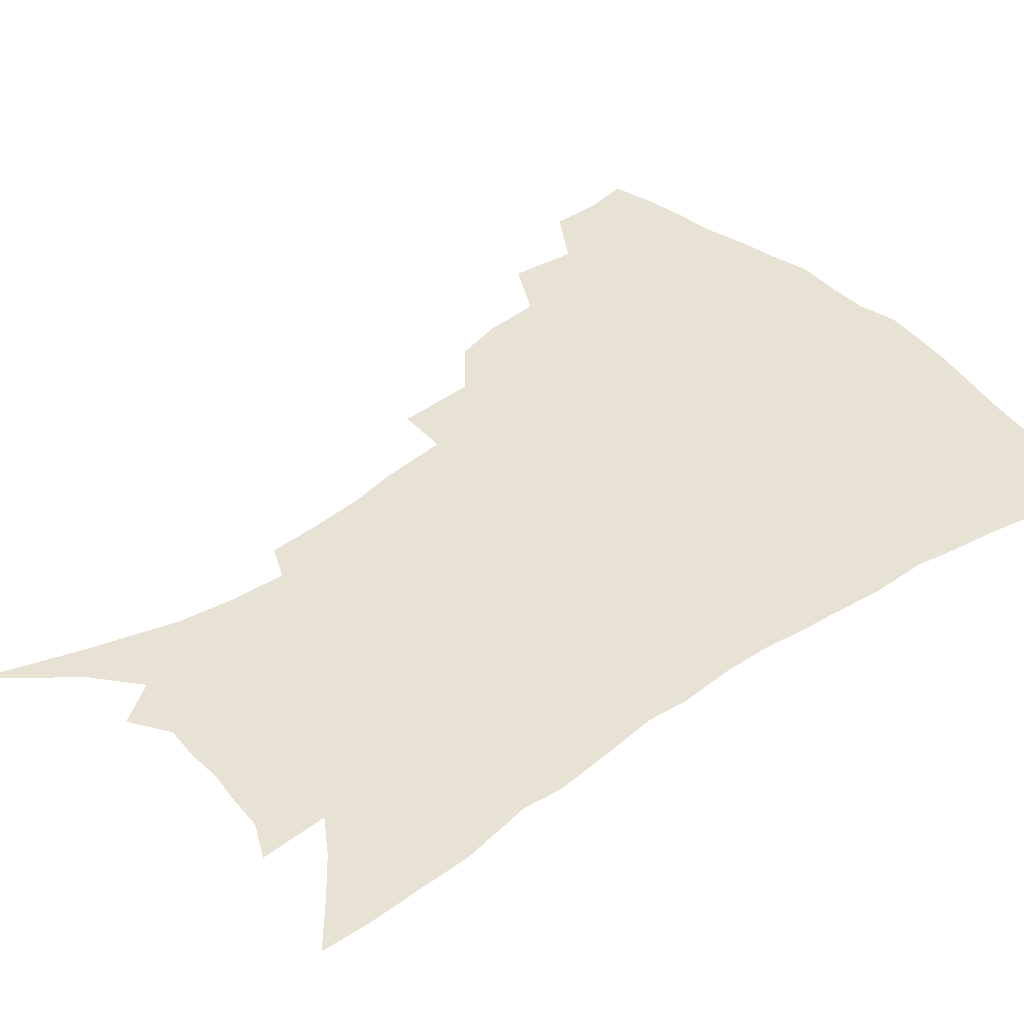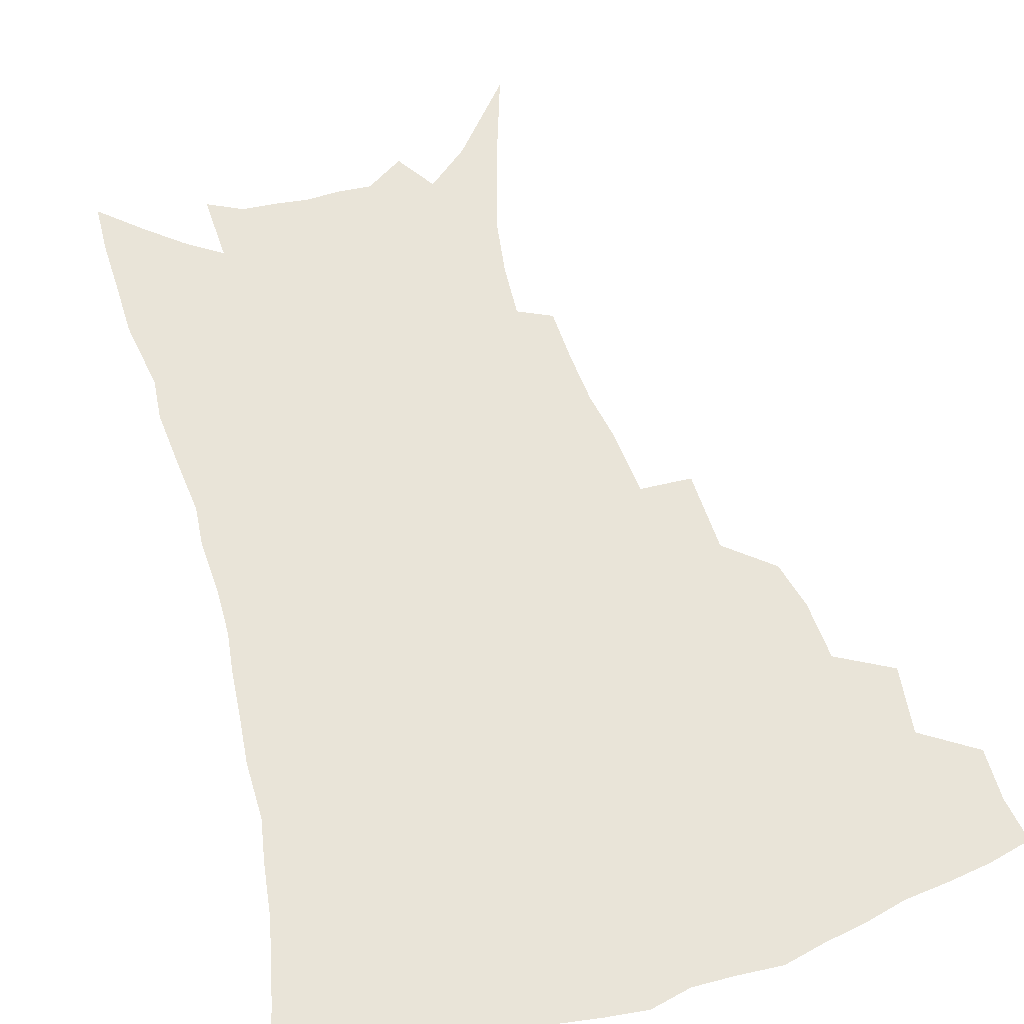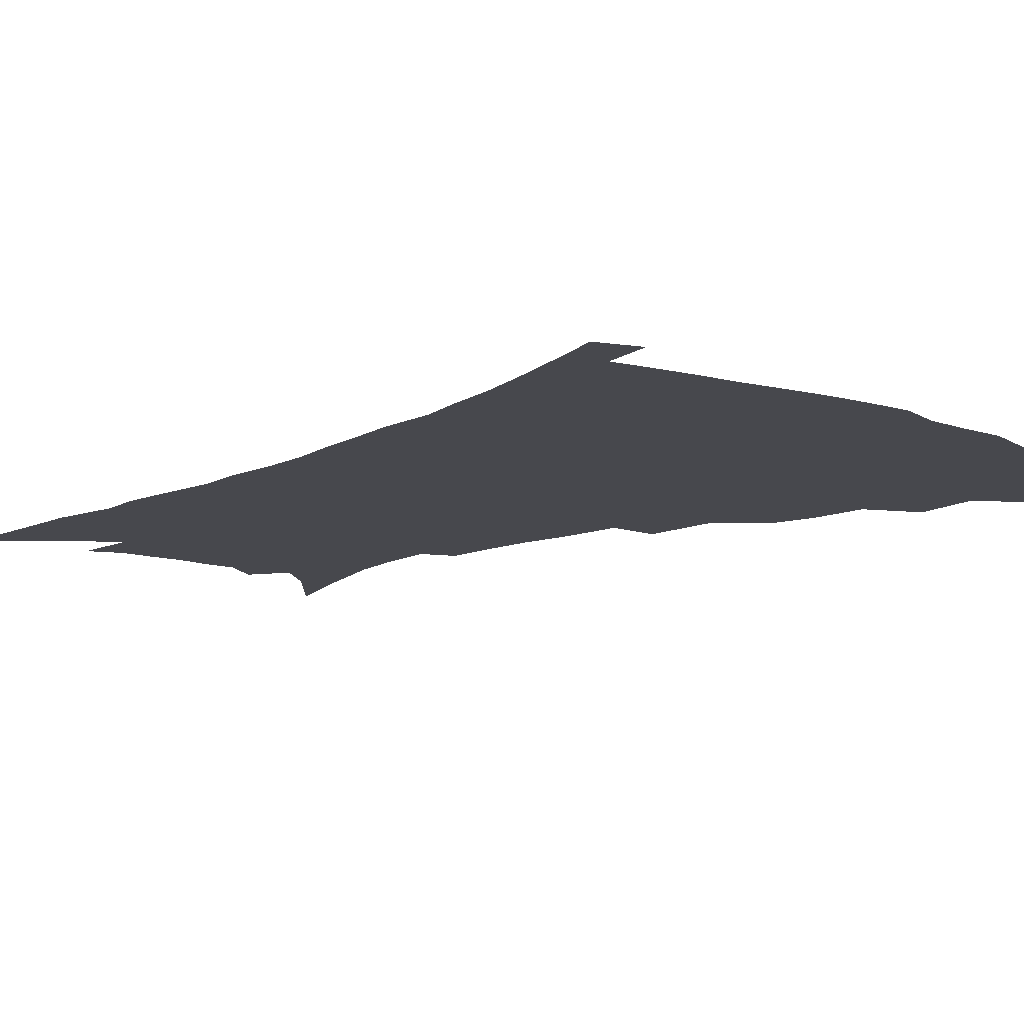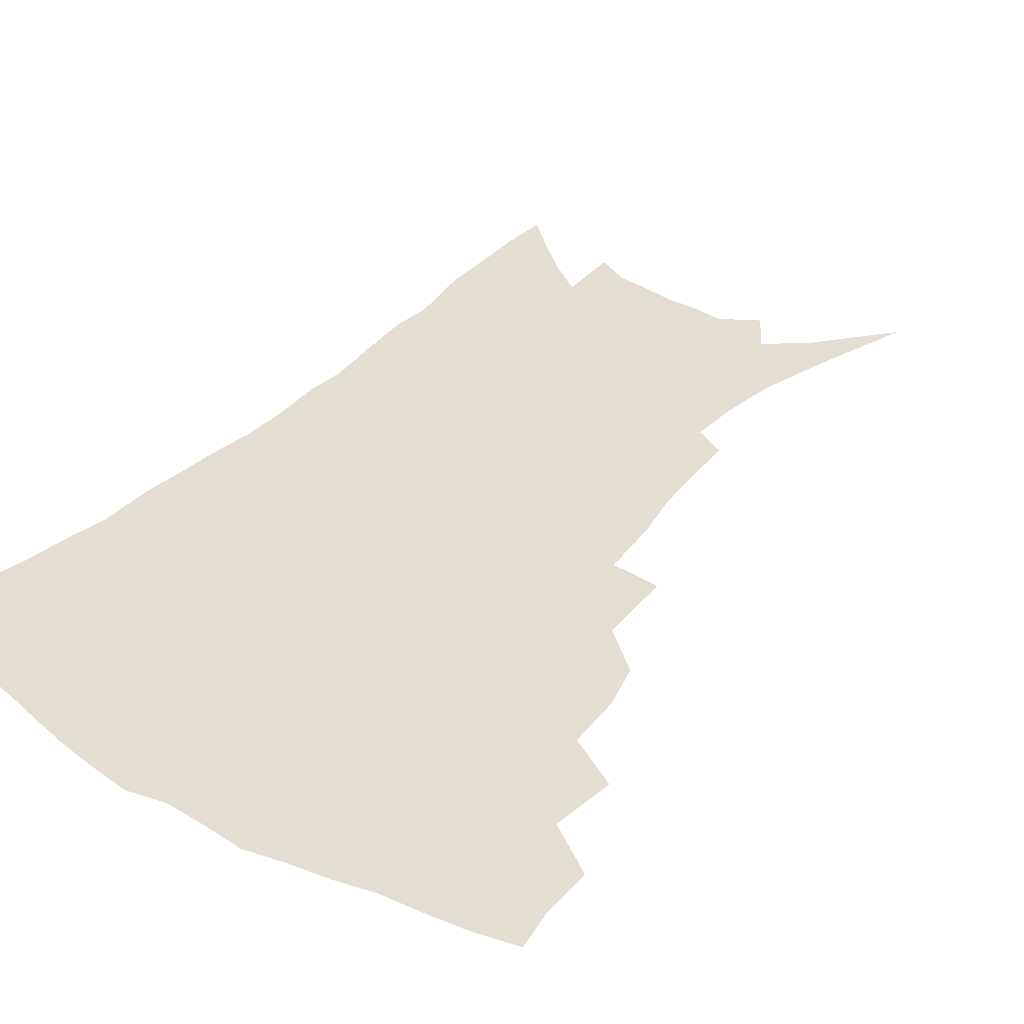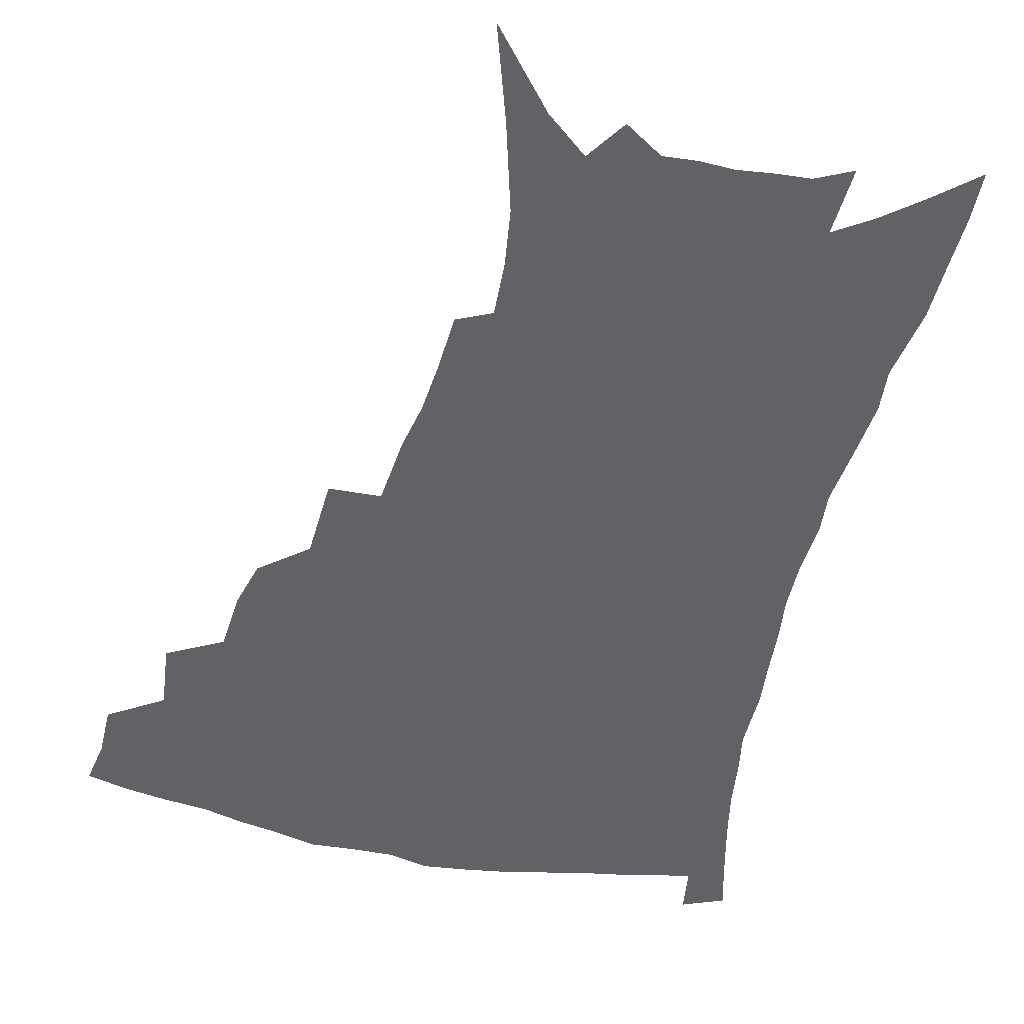
<metadata>
{"format":"obj","ext":"obj","renderer":"f3d","projection":"perspective","resolution":1024,"background":"white","views":[{"elev":40.8,"azim":50.0,"up":"+Z"},{"elev":60.2,"azim":164.1,"up":"+Z"},{"elev":-11.9,"azim":138.8,"up":"+Z"},{"elev":36.1,"azim":-142.9,"up":"+Z"},{"elev":-50.5,"azim":-13.1,"up":"+Z"}]}
</metadata>
<code>
v 442.9 393.2 0
v 442.8 410.7 0
v 440.1 426 0
v 459.1 358.3 0
v 461.5 381.4 0
v 459.1 397 0
v 458.1 413.1 0
v 454.6 429.8 0
v 484.1 311.9 0
v 479.7 328.1 0
v 478.1 348.3 0
v 479.1 370 0
v 477.2 385.6 0
v 475 400.7 0
v 472.8 415.6 0
v 469.5 432.2 0
v 501.5 271.6 0
v 500.1 299 0
v 498.4 322.5 0
v 496.3 339.9 0
v 495.5 358.6 0
v 493.9 374.1 0
v 492 388.9 0
v 489.8 403.4 0
v 487.3 418.1 0
v 484.5 433.9 0
v 527.9 194.7 0
v 526.9 213 0
v 525.1 231.3 0
v 521.8 247.4 0
v 519.3 270.8 0
v 515.9 290.8 0
v 513.5 310.3 0
v 510.9 326 0
v 509.7 343.6 0
v 509.3 361.9 0
v 508.1 377.3 0
v 506.2 391.5 0
v 504.3 405.6 0
v 502 419.7 0
v 498.7 437.6 0
v 517.5 89.17 0
v 527.9 121.6 0
v 536.1 151.3 0
v 538.8 170.9 0
v 539.6 189.4 0
v 539.3 210.7 0
v 537.8 228.1 0
v 535.5 245.2 0
v 533 263.4 0
v 530.6 282.5 0
v 528.7 301.6 0
v 527.7 320.6 0
v 526.4 336.4 0
v 524.3 350.3 0
v 523.8 366.5 0
v 522.1 380.1 0
v 520.1 393.8 0
v 518.1 407.9 0
v 516 422.3 0
v 513 440.3 0
v 539.3 115.2 0
v 545.3 140.9 0
v 549.5 164.5 0
v 550.5 183.4 0
v 549.8 200.3 0
v 549.9 223.1 0
v 547.7 237.6 0
v 545.7 254.1 0
v 543.9 272.2 0
v 541.7 288.1 0
v 540.5 307.7 0
v 539.4 322.9 0
v 538.8 339.9 0
v 537.6 354.3 0
v 536.7 368.5 0
v 536.4 382.7 0
v 534 395.9 0
v 532.5 409.7 0
v 530.2 425 0
v 527.2 443.7 0
v 553.7 127.1 0
v 559.7 155.5 0
v 561.3 176 0
v 560.7 191.8 0
v 560.5 211.7 0
v 559.7 230.8 0
v 557.9 245.8 0
v 556.5 263.4 0
v 554.5 277.4 0
v 553 294 0
v 551.7 309.2 0
v 551.6 327.5 0
v 551.1 343 0
v 550.2 356.5 0
v 549.5 370 0
v 549.3 384.1 0
v 548.1 397 0
v 547 410.2 0
v 544.9 425.3 0
v 542.4 442.9 0
v 562.9 113.4 0
v 568 140.2 0
v 570.4 161.4 0
v 571.4 182 0
v 570.9 199.3 0
v 570.2 217.3 0
v 569 234.3 0
v 567.7 250.2 0
v 566.5 266.7 0
v 565.3 282.6 0
v 564.2 297.9 0
v 564.1 316.3 0
v 563 329.2 0
v 563.4 346.1 0
v 562.6 358.4 0
v 562.8 372.5 0
v 562 385.1 0
v 561.1 398.1 0
v 560.4 411.3 0
v 559.2 425.4 0
v 556.9 442.6 0
v 576 121.8 0
v 579.3 145.3 0
v 580.9 167.1 0
v 580.9 183.6 0
v 580.4 201.8 0
v 579.7 221.8 0
v 578.8 240.6 0
v 577.5 253.7 0
v 576.8 270.2 0
v 575.9 284.9 0
v 575.1 300.1 0
v 575.1 318.3 0
v 575.1 333.5 0
v 574.9 346.7 0
v 574.8 359.8 0
v 575.3 373.9 0
v 574.7 386 0
v 574.7 398.7 0
v 573.8 412.1 0
v 572.9 426.3 0
v 570.8 445.9 0
v 587.3 120.9 0
v 590 147.9 0
v 590.7 167.9 0
v 590.6 186.4 0
v 590.1 205.4 0
v 589.6 219.5 0
v 587.7 244.6 0
v 587.6 257.3 0
v 587.2 271.6 0
v 586.5 287.6 0
v 586 302.7 0
v 586 319.4 0
v 586.2 334.3 0
v 586.5 347.4 0
v 586.7 359.9 0
v 587.2 373.8 0
v 587.5 386.2 0
v 587.6 398.9 0
v 587.7 411.8 0
v 586.6 427.2 0
v 585.3 444.4 0
v 599.2 121.4 0
v 600.4 147.8 0
v 600.7 168.1 0
v 600.4 188 0
v 599.8 206 0
v 599.4 220.2 0
v 599 236.9 0
v 598 253 0
v 597.2 272.4 0
v 596.9 288.8 0
v 596.7 303.7 0
v 596.8 319.6 0
v 597.3 332.7 0
v 597.9 347.8 0
v 598.6 360.6 0
v 599.4 373.7 0
v 600.2 386.1 0
v 600.6 398.7 0
v 600.9 411.9 0
v 600.6 426.5 0
v 599.9 442.3 0
v 611 120 0
v 611 146.7 0
v 610.9 165.4 0
v 610.4 186.1 0
v 609.7 204.3 0
v 609.1 223 0
v 608.6 239.8 0
v 607.8 257.9 0
v 607.4 271.8 0
v 607.1 288.6 0
v 607.2 303.2 0
v 607.6 317.8 0
v 608.2 333.1 0
v 609.1 346.4 0
v 610.1 360.4 0
v 611.3 373.3 0
v 612.5 385.4 0
v 614 397.8 0
v 615.1 410.2 0
v 615.2 424.2 0
v 615.1 439.3 0
v 622.9 119.1 0
v 622.2 141.5 0
v 621.2 164 0
v 620.7 182.4 0
v 619.7 202.5 0
v 618.8 222.3 0
v 618.2 239.1 0
v 617.8 254.8 0
v 617.4 270.9 0
v 617.7 285.2 0
v 617.7 300.8 0
v 618.6 314.5 0
v 618.7 332.8 0
v 620.1 345.1 0
v 621.2 359.6 0
v 622.9 371.4 0
v 624.6 384 0
v 626.2 396.5 0
v 627.9 408.9 0
v 629.4 421.8 0
v 630 436.1 0
v 634.9 113.3 0
v 633.7 136.4 0
v 632.8 156.7 0
v 631.2 179.4 0
v 630.1 198.8 0
v 628.8 218.6 0
v 628.7 234.2 0
v 629.2 247.7 0
v 627.5 268.4 0
v 628 282.2 0
v 628.1 297.6 0
v 629.9 309.3 0
v 630.2 326.8 0
v 631.5 340.8 0
v 632.2 357 0
v 634.5 368.9 0
v 636.5 383.6 0
v 638.4 395 0
v 640.4 407.2 0
v 642.4 419.7 0
v 643.7 433.8 0
v 646.3 128.2 0
v 644 151.9 0
v 642.9 171.6 0
v 641.5 191.7 0
v 640 211.5 0
v 639.1 229.3 0
v 639.3 244.4 0
v 639.2 260.3 0
v 638.8 277 0
v 639.7 291 0
v 640.1 307.7 0
v 641.1 322.3 0
v 643.3 335 0
v 644.4 350.5 0
v 646.1 365.1 0
v 647.7 380.6 0
v 650.2 393 0
v 652.9 405.1 0
v 655.2 417.7 0
v 657.2 431.2 0
v 659.7 117.6 0
v 657.9 139.5 0
v 655.9 161 0
v 654.6 180.5 0
v 652.9 200.3 0
v 651.7 218.7 0
v 651 236 0
v 650.9 252.1 0
v 651 268 0
v 650.5 285.3 0
v 651.4 300.3 0
v 654 312.9 0
v 654.4 330.4 0
v 655.4 346.8 0
v 657.6 361 0
v 659.8 375.3 0
v 662.5 388.9 0
v 665.2 402.5 0
v 667.9 415.2 0
v 670.5 428.2 0
v 672.8 444.7 0
v 673.6 105.7 0
v 674.1 122.5 0
v 673.5 141.3 0
v 673.1 159.1 0
v 668.9 183.5 0
v 670.1 197.9 0
v 668.1 217.3 0
v 665.8 237.2 0
v 666.9 251.3 0
v 665.7 269.9 0
v 665.9 286.3 0
v 667.6 300.6 0
v 668.8 316.8 0
v 670.3 332.9 0
v 670 353.1 0
v 672.6 367.6 0
v 674.7 384.2 0
v 677.6 398.9 0
v 680.6 412.3 0
v 683.7 425.3 0
v 687.2 438.9 0
f 5 6 1
f 1 6 2
f 6 7 2
f 2 7 3
f 7 8 3
f 11 12 4
f 4 12 5
f 12 13 5
f 5 13 6
f 13 14 6
f 6 14 7
f 14 15 7
f 7 15 8
f 15 16 8
f 18 19 9
f 9 19 10
f 19 20 10
f 10 20 11
f 20 21 11
f 11 21 12
f 21 22 12
f 12 22 13
f 22 23 13
f 13 23 14
f 23 24 14
f 14 24 15
f 24 25 15
f 15 25 16
f 25 26 16
f 31 32 17
f 17 32 18
f 32 33 18
f 18 33 19
f 33 34 19
f 19 34 20
f 34 35 20
f 20 35 21
f 35 36 21
f 21 36 22
f 36 37 22
f 22 37 23
f 37 38 23
f 23 38 24
f 38 39 24
f 24 39 25
f 39 40 25
f 25 40 26
f 40 41 26
f 46 47 27
f 27 47 28
f 47 48 28
f 28 48 29
f 48 49 29
f 29 49 30
f 49 50 30
f 30 50 31
f 50 51 31
f 31 51 32
f 51 52 32
f 32 52 33
f 52 53 33
f 33 53 34
f 53 54 34
f 34 54 35
f 54 55 35
f 35 55 36
f 55 56 36
f 36 56 37
f 56 57 37
f 37 57 38
f 57 58 38
f 38 58 39
f 58 59 39
f 39 59 40
f 59 60 40
f 40 60 41
f 60 61 41
f 42 62 43
f 62 63 43
f 43 63 44
f 63 64 44
f 44 64 45
f 64 65 45
f 45 65 46
f 65 66 46
f 46 66 47
f 66 67 47
f 47 67 48
f 67 68 48
f 48 68 49
f 68 69 49
f 49 69 50
f 69 70 50
f 50 70 51
f 70 71 51
f 51 71 52
f 71 72 52
f 52 72 53
f 72 73 53
f 53 73 54
f 73 74 54
f 54 74 55
f 74 75 55
f 55 75 56
f 75 76 56
f 56 76 57
f 76 77 57
f 57 77 58
f 77 78 58
f 58 78 59
f 78 79 59
f 59 79 60
f 79 80 60
f 60 80 61
f 80 81 61
f 62 82 63
f 82 83 63
f 63 83 64
f 83 84 64
f 64 84 65
f 84 85 65
f 65 85 66
f 85 86 66
f 66 86 67
f 86 87 67
f 67 87 68
f 87 88 68
f 68 88 69
f 88 89 69
f 69 89 70
f 89 90 70
f 70 90 71
f 90 91 71
f 71 91 72
f 91 92 72
f 72 92 73
f 92 93 73
f 73 93 74
f 93 94 74
f 74 94 75
f 94 95 75
f 75 95 76
f 95 96 76
f 76 96 77
f 96 97 77
f 77 97 78
f 97 98 78
f 78 98 79
f 98 99 79
f 79 99 80
f 99 100 80
f 80 100 81
f 100 101 81
f 102 103 82
f 82 103 83
f 103 104 83
f 83 104 84
f 104 105 84
f 84 105 85
f 105 106 85
f 85 106 86
f 106 107 86
f 86 107 87
f 107 108 87
f 87 108 88
f 108 109 88
f 88 109 89
f 109 110 89
f 89 110 90
f 110 111 90
f 90 111 91
f 111 112 91
f 91 112 92
f 112 113 92
f 92 113 93
f 113 114 93
f 93 114 94
f 114 115 94
f 94 115 95
f 115 116 95
f 95 116 96
f 116 117 96
f 96 117 97
f 117 118 97
f 97 118 98
f 118 119 98
f 98 119 99
f 119 120 99
f 99 120 100
f 120 121 100
f 100 121 101
f 121 122 101
f 102 123 103
f 123 124 103
f 103 124 104
f 124 125 104
f 104 125 105
f 125 126 105
f 105 126 106
f 126 127 106
f 106 127 107
f 127 128 107
f 107 128 108
f 128 129 108
f 108 129 109
f 129 130 109
f 109 130 110
f 130 131 110
f 110 131 111
f 131 132 111
f 111 132 112
f 132 133 112
f 112 133 113
f 133 134 113
f 113 134 114
f 134 135 114
f 114 135 115
f 135 136 115
f 115 136 116
f 136 137 116
f 116 137 117
f 137 138 117
f 117 138 118
f 138 139 118
f 118 139 119
f 139 140 119
f 119 140 120
f 140 141 120
f 120 141 121
f 141 142 121
f 121 142 122
f 142 143 122
f 123 144 124
f 144 145 124
f 124 145 125
f 145 146 125
f 125 146 126
f 146 147 126
f 126 147 127
f 147 148 127
f 127 148 128
f 148 149 128
f 128 149 129
f 149 150 129
f 129 150 130
f 150 151 130
f 130 151 131
f 151 152 131
f 131 152 132
f 152 153 132
f 132 153 133
f 153 154 133
f 133 154 134
f 154 155 134
f 134 155 135
f 155 156 135
f 135 156 136
f 156 157 136
f 136 157 137
f 157 158 137
f 137 158 138
f 158 159 138
f 138 159 139
f 159 160 139
f 139 160 140
f 160 161 140
f 140 161 141
f 161 162 141
f 141 162 142
f 162 163 142
f 142 163 143
f 163 164 143
f 144 165 145
f 165 166 145
f 145 166 146
f 166 167 146
f 146 167 147
f 167 168 147
f 147 168 148
f 168 169 148
f 148 169 149
f 169 170 149
f 149 170 150
f 170 171 150
f 150 171 151
f 171 172 151
f 151 172 152
f 172 173 152
f 152 173 153
f 173 174 153
f 153 174 154
f 174 175 154
f 154 175 155
f 175 176 155
f 155 176 156
f 176 177 156
f 156 177 157
f 177 178 157
f 157 178 158
f 178 179 158
f 158 179 159
f 179 180 159
f 159 180 160
f 180 181 160
f 160 181 161
f 181 182 161
f 161 182 162
f 182 183 162
f 162 183 163
f 183 184 163
f 163 184 164
f 184 185 164
f 165 186 166
f 186 187 166
f 166 187 167
f 187 188 167
f 167 188 168
f 188 189 168
f 168 189 169
f 189 190 169
f 169 190 170
f 190 191 170
f 170 191 171
f 191 192 171
f 171 192 172
f 192 193 172
f 172 193 173
f 193 194 173
f 173 194 174
f 194 195 174
f 174 195 175
f 195 196 175
f 175 196 176
f 196 197 176
f 176 197 177
f 197 198 177
f 177 198 178
f 198 199 178
f 178 199 179
f 199 200 179
f 179 200 180
f 200 201 180
f 180 201 181
f 201 202 181
f 181 202 182
f 202 203 182
f 182 203 183
f 203 204 183
f 183 204 184
f 204 205 184
f 184 205 185
f 205 206 185
f 186 207 187
f 207 208 187
f 187 208 188
f 208 209 188
f 188 209 189
f 209 210 189
f 189 210 190
f 210 211 190
f 190 211 191
f 211 212 191
f 191 212 192
f 212 213 192
f 192 213 193
f 213 214 193
f 193 214 194
f 214 215 194
f 194 215 195
f 215 216 195
f 195 216 196
f 216 217 196
f 196 217 197
f 217 218 197
f 197 218 198
f 218 219 198
f 198 219 199
f 219 220 199
f 199 220 200
f 220 221 200
f 200 221 201
f 221 222 201
f 201 222 202
f 222 223 202
f 202 223 203
f 223 224 203
f 203 224 204
f 224 225 204
f 204 225 205
f 225 226 205
f 205 226 206
f 226 227 206
f 207 228 208
f 228 229 208
f 208 229 209
f 229 230 209
f 209 230 210
f 230 231 210
f 210 231 211
f 231 232 211
f 211 232 212
f 232 233 212
f 212 233 213
f 233 234 213
f 213 234 214
f 234 235 214
f 214 235 215
f 235 236 215
f 215 236 216
f 236 237 216
f 216 237 217
f 237 238 217
f 217 238 218
f 238 239 218
f 218 239 219
f 239 240 219
f 219 240 220
f 240 241 220
f 220 241 221
f 241 242 221
f 221 242 222
f 242 243 222
f 222 243 223
f 243 244 223
f 223 244 224
f 244 245 224
f 224 245 225
f 245 246 225
f 225 246 226
f 246 247 226
f 226 247 227
f 247 248 227
f 229 249 230
f 249 250 230
f 230 250 231
f 250 251 231
f 231 251 232
f 251 252 232
f 232 252 233
f 252 253 233
f 233 253 234
f 253 254 234
f 234 254 235
f 254 255 235
f 235 255 236
f 255 256 236
f 236 256 237
f 256 257 237
f 237 257 238
f 257 258 238
f 238 258 239
f 258 259 239
f 239 259 240
f 259 260 240
f 240 260 241
f 260 261 241
f 241 261 242
f 261 262 242
f 242 262 243
f 262 263 243
f 243 263 244
f 263 264 244
f 244 264 245
f 264 265 245
f 245 265 246
f 265 266 246
f 246 266 247
f 266 267 247
f 247 267 248
f 267 268 248
f 249 269 250
f 269 270 250
f 250 270 251
f 270 271 251
f 251 271 252
f 271 272 252
f 252 272 253
f 272 273 253
f 253 273 254
f 273 274 254
f 254 274 255
f 274 275 255
f 255 275 256
f 275 276 256
f 256 276 257
f 276 277 257
f 257 277 258
f 277 278 258
f 258 278 259
f 278 279 259
f 259 279 260
f 279 280 260
f 260 280 261
f 280 281 261
f 261 281 262
f 281 282 262
f 262 282 263
f 282 283 263
f 263 283 264
f 283 284 264
f 264 284 265
f 284 285 265
f 265 285 266
f 285 286 266
f 266 286 267
f 286 287 267
f 267 287 268
f 287 288 268
f 269 290 270
f 290 291 270
f 270 291 271
f 291 292 271
f 271 292 272
f 292 293 272
f 272 293 273
f 293 294 273
f 273 294 274
f 294 295 274
f 274 295 275
f 295 296 275
f 275 296 276
f 296 297 276
f 276 297 277
f 297 298 277
f 277 298 278
f 298 299 278
f 278 299 279
f 299 300 279
f 279 300 280
f 300 301 280
f 280 301 281
f 301 302 281
f 281 302 282
f 302 303 282
f 282 303 283
f 303 304 283
f 283 304 284
f 304 305 284
f 284 305 285
f 305 306 285
f 285 306 286
f 306 307 286
f 286 307 287
f 307 308 287
f 287 308 288
f 308 309 288
f 288 309 289
f 309 310 289

</code>
